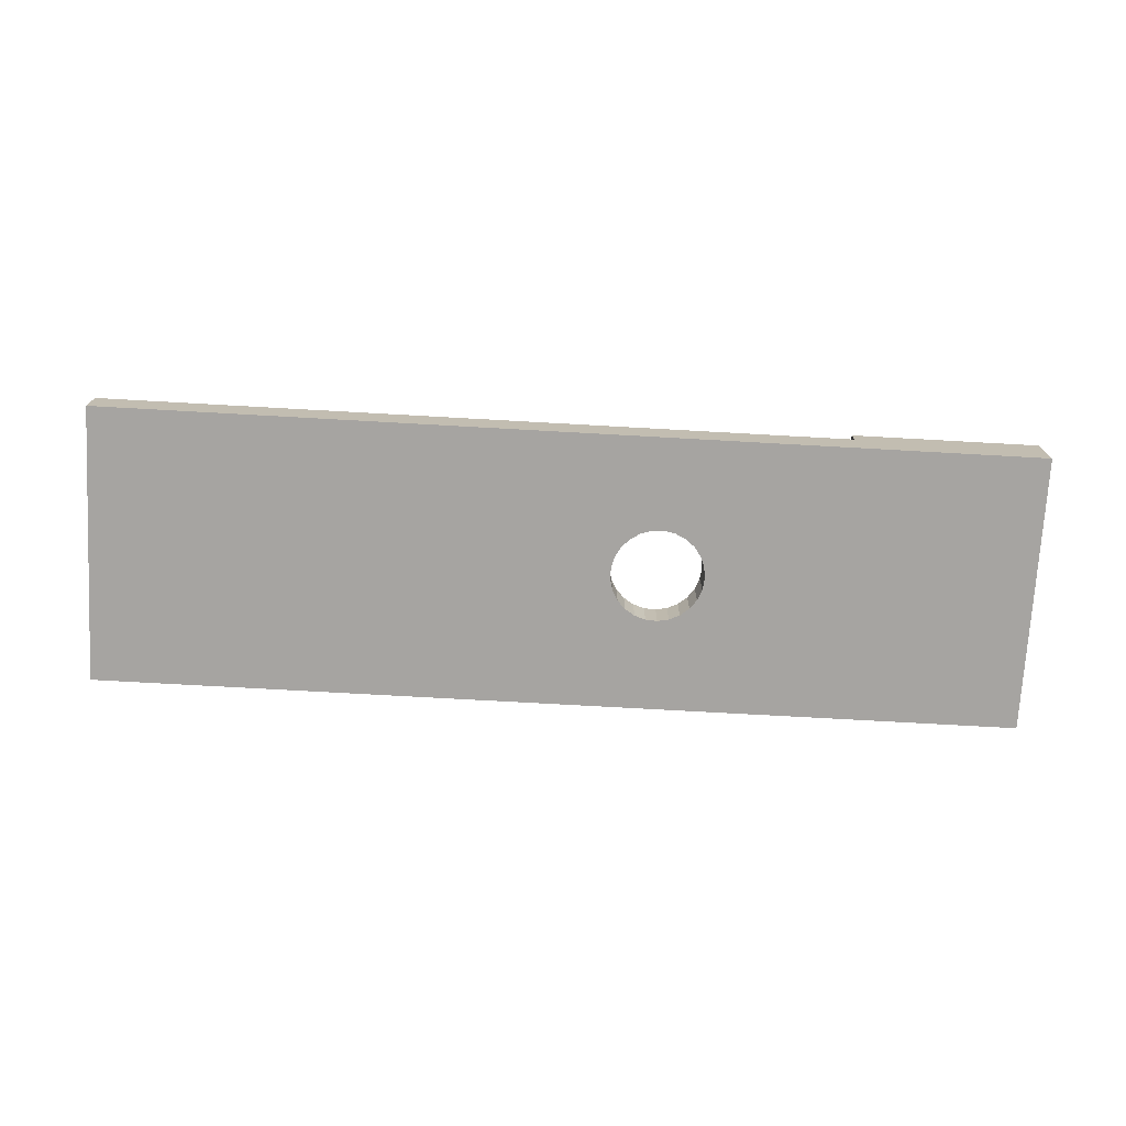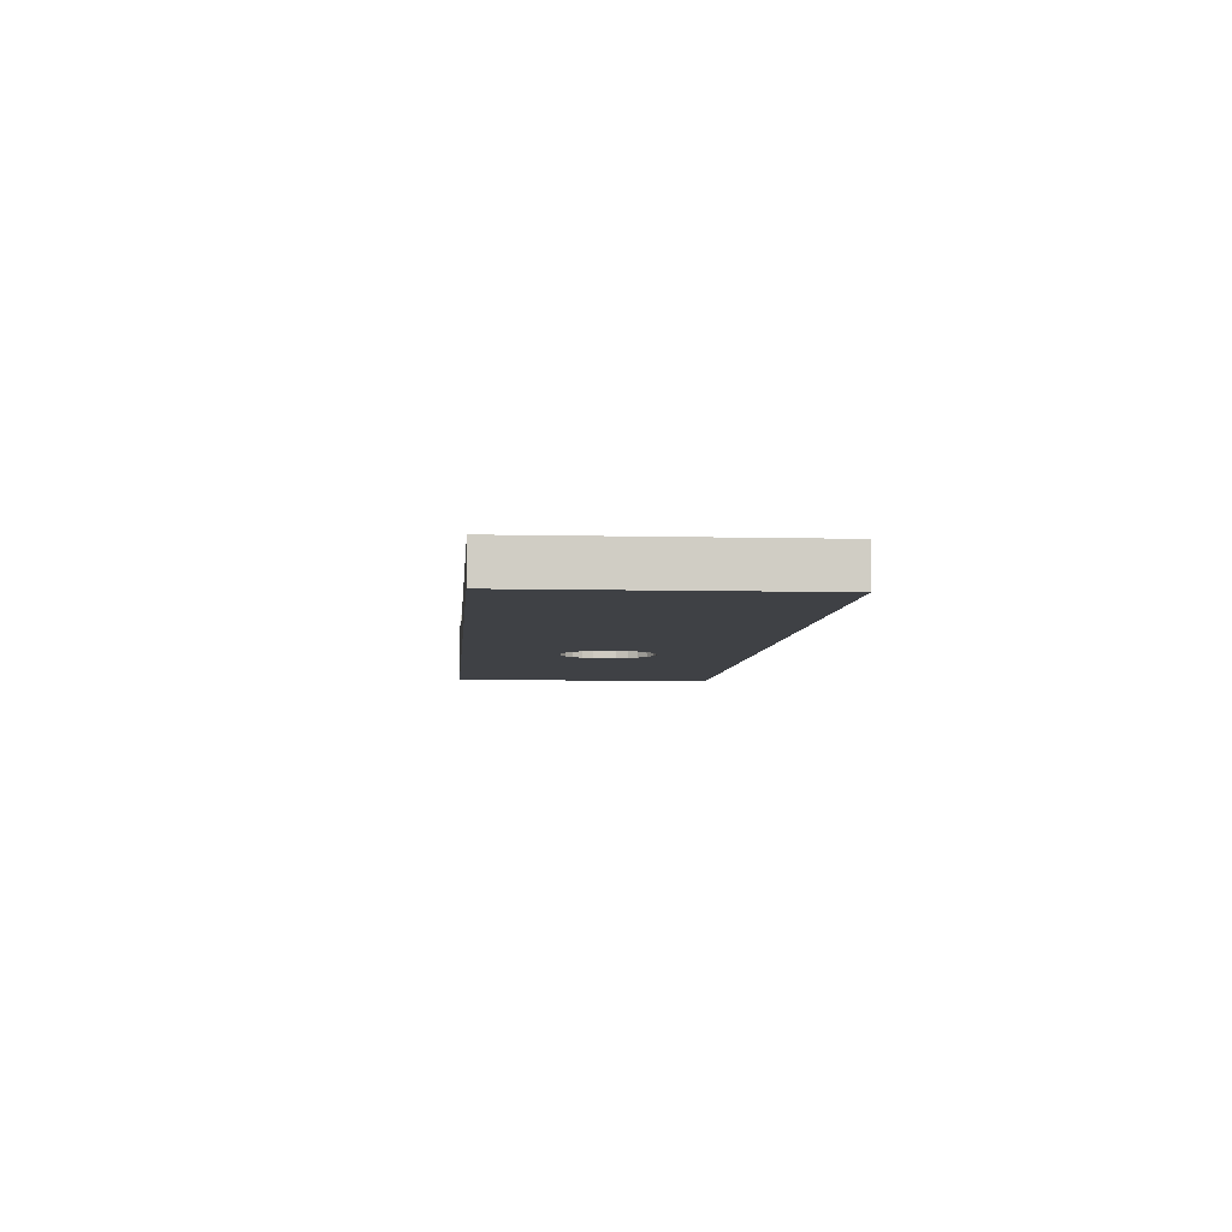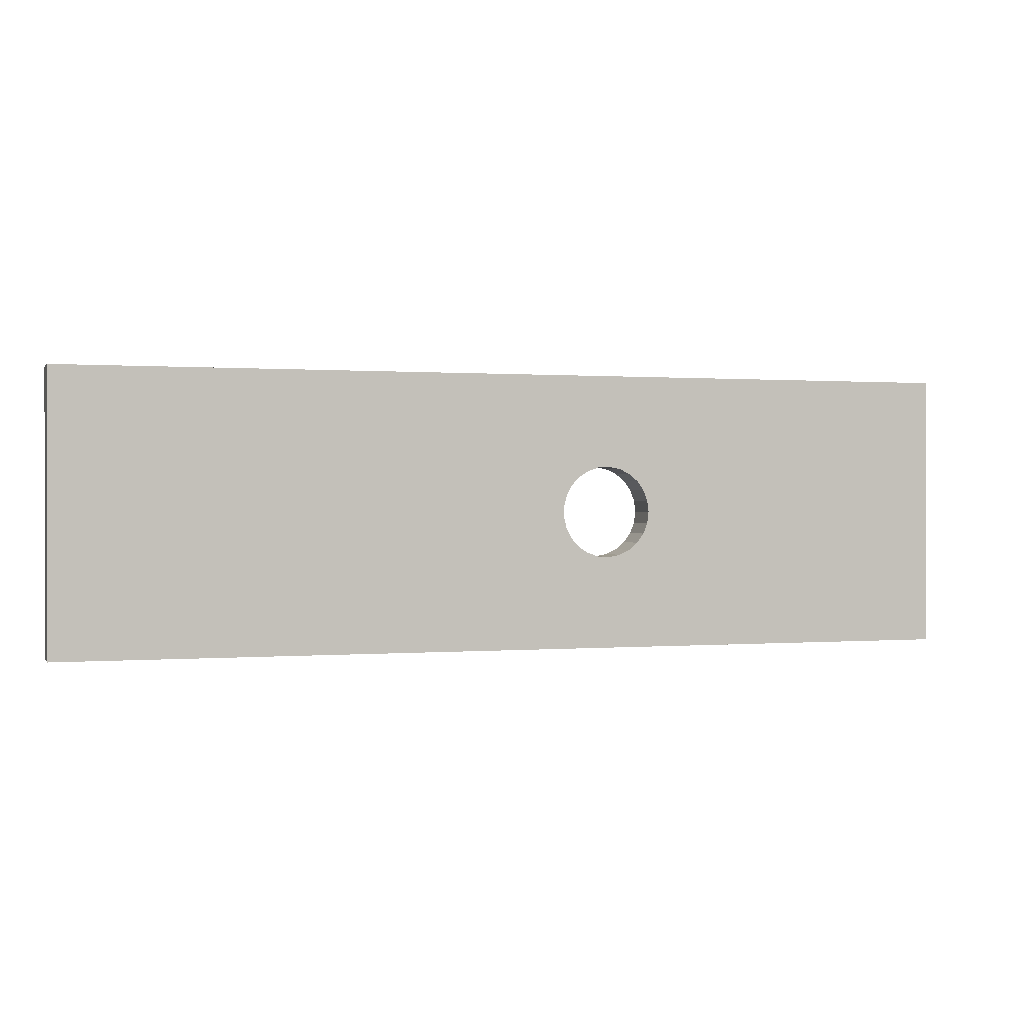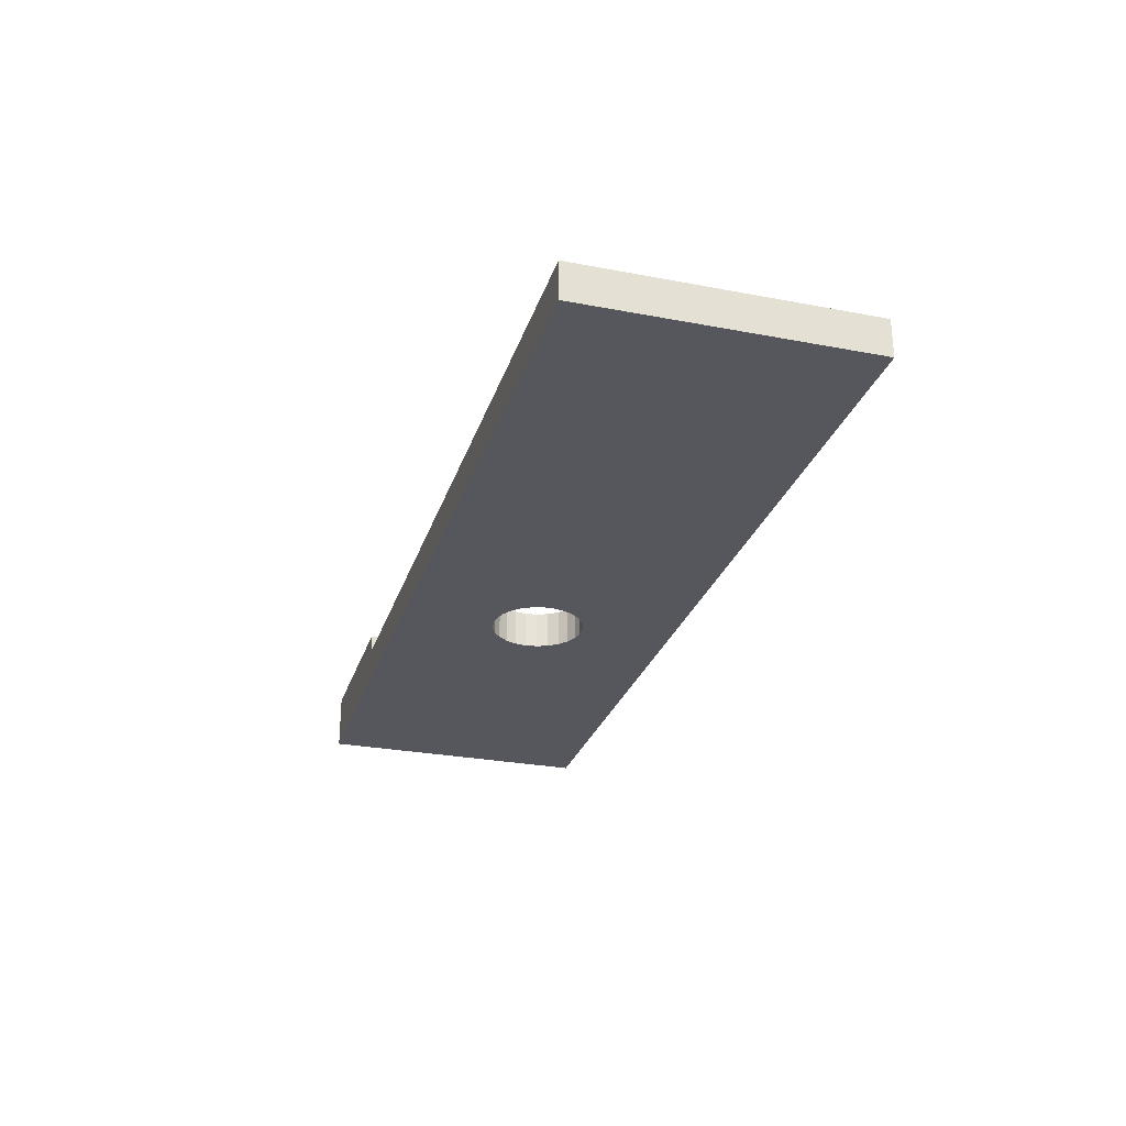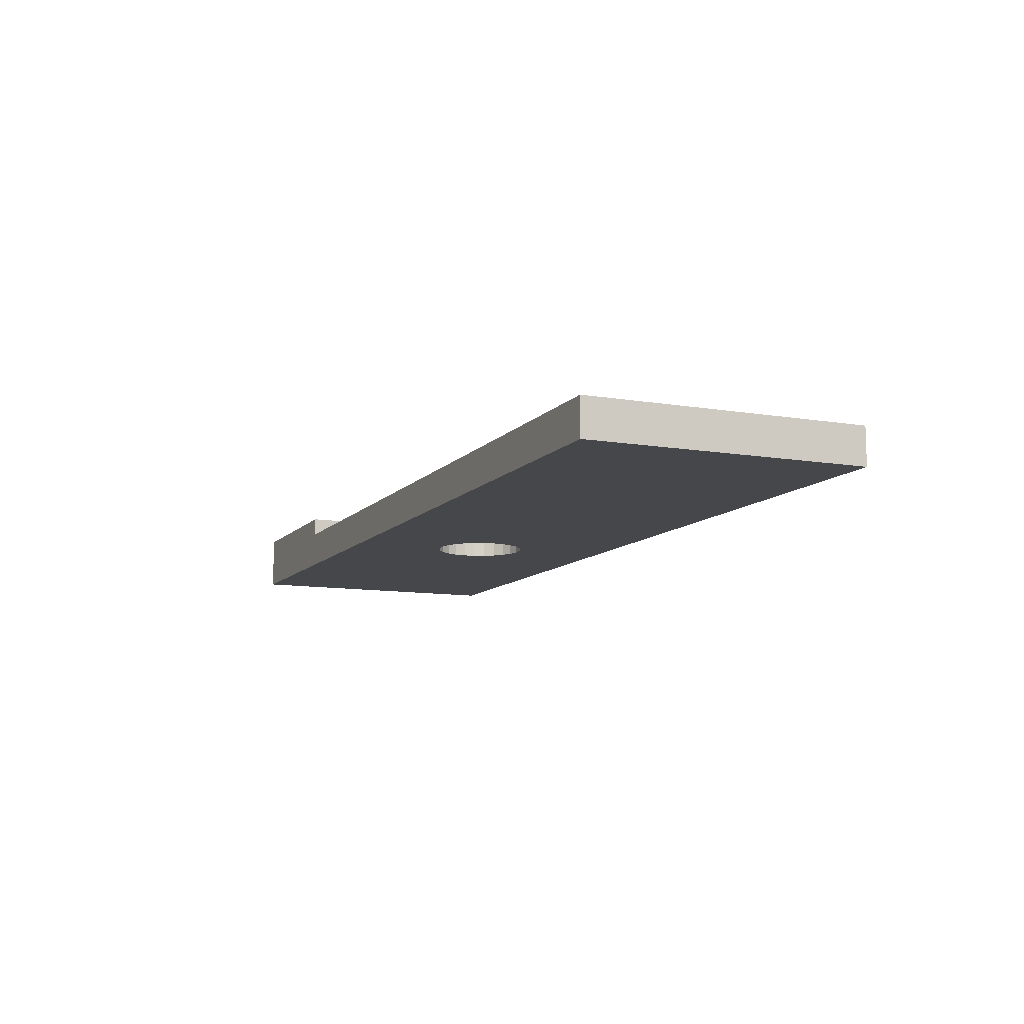
<metadata>
{"format":"obj","ext":"obj","renderer":"f3d","projection":"perspective","resolution":1024,"background":"white","views":[{"elev":-73.5,"azim":176.8,"up":"+Z"},{"elev":-5.6,"azim":85.4,"up":"+Z"},{"elev":0.4,"azim":162.2,"up":"+Y"},{"elev":-27.6,"azim":73.7,"up":"+Z"},{"elev":-10.4,"azim":66.7,"up":"+Z"}]}
</metadata>
<code>
v -2.87 7.5 2
v 7.333 3.688 0
v 25 -3.656 2
v -23.05 -1.838 3
v 25 0.9566 1.049
v -15 -5.825 2.522
v 12.26 1.86 0
v 13.41 -7.5 0
v 9.833 0.7525 0
v -20.19 -1.648 3
v -21.12 7.5 3
v -7.421 0.6217 0
v -10.73 -5.339 2
v -13.03 -1.453 2
v -7.191 1.204 0
v -9.76 1.914 2
v -18.02 -7.5 3
v -6.822 1.711 0
v -10.44 5.034 2
v -8.315 3.205 2
v -6.34 2.111 0
v -5.773 2.378 0
v -16.29 -7.5 0
v -5.157 2.495 0
v -23.35 1.606 3
v -4.532 2.456 0
v -18.85 -4.529 3
v -3.406 1.926 0
v 16.39 -0.9673 2
v -2.977 1.469 0
v 14.71 7.5 0
v -2.676 0.9203 0
v 3.668 -7.5 2
v -2.52 0.3133 0
v 13.18 -0.8929 2
v 5.062 7.5 2
v -25 1.256 3
v 13.95 -0.3774 0
v -9.417 -3.354 2
v 18.83 -5.481 0
v -15 -3.719 3
v -1.823 4.58 0
v -2.977 1.469 2
v -25 -4.461 3
v -22.25 7.5 0
v 20.77 7.5 2
v -9.444 -7.5 0
v 11.24 -4.805 0
v -6.822 1.711 2
v -19.27 7.5 1.366
v 10.43 -5.555 2
v 14.04 1.952 2
v 19.09 -3.582 2
v 16.92 1.981 2
v 16.14 -4.182 2
v -5.773 -2.378 2
v 8.883 -2.132 0
v 11.73 -7.5 2
v 25 2.373 0
v -6.34 -2.111 2
v -12.09 -7.5 2
v -19.46 -7.5 0
v -8.702 -3.263 0
v -9.581 -5.377 0
v -1.099 -4.325 2
v -8.648 -7.5 2
v 8.6 -4.103 2
v -18.02 -4.684 0
v -22.14 -4.712 3
v -15 7.5 3
v -9.723 7.5 0
v 4.983 2.516 2
v 22.54 -1.531 0
v -7.191 -1.204 2
v 23.14 -4.424 0
v -7.421 -0.6217 2
v -7.5 0 0
v 2.764 -2.439 0
v -14.67 4.133 0
v -15 3.062 2
v 18.99 -7.5 2
v -25 -0.4204 0
v 25 -0.2899 0
v 25 -1.613 1.008
v -25 5.481 1.436
v -3.936 2.262 0
v -2.52 -0.3133 0
v 25 -7.5 0
v -25 -7.5 0
v -7.421 -0.6217 0
v -7.191 -1.204 0
v -6.822 -1.711 0
v -6.34 -2.111 0
v -5.773 -2.378 0
v -5.157 -2.495 0
v -4.532 -2.456 0
v -3.936 -2.262 0
v -15 7.5 2
v -3.406 -1.926 0
v -15 -7.5 2
v -2.977 -1.469 0
v -2.676 -0.9203 0
v 0.03629 -0.9097 0
v -6.822 -1.711 2
v -5.157 -2.495 2
v -4.532 -2.456 2
v -1.562 -7.5 0
v 11.19 7.5 0
v -13.14 7.5 0
v -3.936 -2.262 2
v 1.249 7.5 2
v 7.551 -7.5 2
v -7.519 7.5 2
v -3.406 -1.926 2
v -23.3 -5.287 0
v -2.977 -1.469 2
v 15.34 4.836 2
v -2.676 -0.9203 2
v -22.68 0.42 0
v -2.52 -0.3133 2
v -2.52 0.3133 2
v -18.35 1.335 3
v -2.676 0.9203 2
v -13.37 0.6358 0
v -7.191 1.204 2
v 22.74 4.74 0
v -11.48 -2.922 0
v -18.94 7.5 0
v -7.421 0.6217 2
v -17.62 -1.955 0
v -7.5 0 2
v -19.05 4.566 3
v 18.47 2.014 0
v 19.22 -0.5965 2
v -11.62 7.5 2
v 5.957 -7.5 0
v 25 -7.5 2
v -6.743 4.207 0
v 16.47 5.133 0
v -25 7.5 0
v -4.351 -5.256 0
v 16.85 7.5 2
v 25 7.5 0
v 9.062 7.5 2
v -5.642 7.5 0
v 25 7.5 2
v 21.44 7.5 0
v 15.18 -7.5 2
v -25 7.5 3
v 0.8655 -4.646 0
v -25 -7.5 3
v -7.104 -5.125 0
v -15 -7.5 3
v -25 -3.664 0
v -1.13 7.5 0
v 22.17 1.5 0
v 1.355 1.55 2
v 8.55 3.827 2
v 1.96 -4.561 2
v -22.56 5.261 3
v 10.04 -0.7987 2
v -17.34 -1.611 3
v -25 -1.635 3
v -25 3.995 3
v 13.05 7.5 2
v -21.12 -7.5 3
v -15 -0.495 2
v 10.84 1.7 2
v 25 -0.2871 2
v -15 0.6927 3
v -3.936 2.262 2
v -16.16 7.5 0
v -0.8703 2.645 0
v -17.68 3.908 0
v -4.532 2.456 2
v -14.82 -3.443 0
v -9.144 3.109 0
v -16.54 0.798 0
v -5.157 2.495 2
v -20.92 -4.561 0
v 25 5.095 0
v 5.822 -1.61 0
v -5.773 2.378 2
v 20.55 -7.5 0
v -6.715 4.547 2
v -15 -4.75 2
v -6.34 2.111 2
v 19.85 2.313 2
v 13.33 4.722 0
v -10.57 -0.3505 2
v -20.41 2.291 0
v 2.99 7.5 0
v 11.44 -1.851 0
v -4.457 -7.5 2
v -12.78 -7.5 0
v 22.12 -1.972 2
v 10.08 -7.5 0
v 16.68 -0.9572 0
v 3.054 -0.0739 0
v 7.281 0.6034 0
v 17.92 7.5 0
v -5.846 -7.5 0
v 22.34 1.103 2
v 15.4 1.732 0
v -21.05 1.672 3
v 3.494 -0.8277 2
v 21.87 -4.9 2
v 4.819 -4.25 2
v -6.893 -5.151 2
v -1.876 -4.349 0
v 7.317 0.8233 2
v 0.2582 4.992 2
v -20.4 -2.215 0
v -0.3583 -7.5 2
v 20.58 -3.485 0
v 1.93 2.316 0
v 9.926 4.914 0
v -23.13 -2.777 0
v -19.52 -0.04292 0
v 22.11 4.103 2
v 16.63 -7.5 0
v 13.29 -4.742 2
v -10.66 1.4 0
v 4.732 2.061 0
v 25 -5.546 0.9946
v 6.773 -1.856 2
v -25 2.971 0
v 25 -3.504 0
v -3.483 -5.16 2
v -17.61 7.5 3
v -3.406 1.926 2
v -12.43 1.642 2
v -2.26 4.629 2
v 7.685 -4.793 0
v -22.4 -7.5 0
v -11.89 -3.164 2
v 11.76 4.693 2
v 17.67 -3.075 0
v 25 3.477 2
v 15.74 -5.02 0
v -4.014 5.235 0
v -4.785 5.404 2
v 3.552 5.067 2
v 4.348 -4.747 0
v -8.531 5.567 0
v -15 4.163 3
v 1.061 5.077 0
v -22.66 3.79 0
v 19.73 -0.734 0
v 19.47 4.874 0
v 14.29 -2.854 0
v 4.355 4.888 0
v 7.109 7.5 0
v -15 5.663 2
v -11.6 4.769 0
v 0.06008 -2.666 2
v -1.016 2.74 2
v 6.394 5.306 2
v 22.12 -7.5 2
v -20.35 5.099 0
v 22.16 -6.068 0
v 19.06 5.095 2
v 2.18 -7.5 0
v 11.2 -3.097 2
f 181 239 59
f 156 73 249
f 137 225 3
f 260 191 248
f 35 264 222
f 142 262 46
f 158 72 211
f 144 258 158
f 233 231 257
f 232 167 14
f 130 178 176
f 79 174 172
f 48 197 234
f 234 182 57
f 1 212 111
f 108 31 189
f 205 160 25
f 11 149 160
f 164 160 149
f 258 72 158
f 237 158 168
f 136 244 234
f 142 46 201
f 165 144 237
f 202 152 141
f 159 65 214
f 33 159 214
f 109 79 172
f 30 28 173
f 224 216 252
f 126 59 156
f 146 46 220
f 40 238 215
f 227 248 119
f 70 230 246
f 192 247 155
f 83 228 73
f 252 253 2
f 261 75 88
f 137 259 88
f 217 2 253
f 40 215 261
f 111 243 36
f 253 252 192
f 132 122 246
f 79 255 124
f 136 263 244
f 91 63 90
f 126 156 250
f 141 96 210
f 213 219 130
f 88 225 137
f 28 42 173
f 231 233 171
f 240 238 40
f 156 83 73
f 5 59 239
f 52 168 35
f 111 36 192
f 44 163 154
f 122 205 10
f 72 258 243
f 151 166 69
f 13 39 236
f 143 126 147
f 184 88 259
f 75 261 215
f 3 207 137
f 176 127 195
f 241 24 138
f 147 250 201
f 247 173 42
f 233 1 242
f 37 25 164
f 72 157 206
f 4 25 163
f 77 90 223
f 260 248 45
f 120 118 256
f 64 63 152
f 128 50 172
f 44 4 163
f 250 133 139
f 36 243 258
f 104 74 39
f 20 185 19
f 20 19 16
f 74 190 39
f 213 119 219
f 13 186 61
f 190 131 16
f 8 48 240
f 238 249 215
f 49 187 20
f 261 184 40
f 16 232 190
f 204 133 198
f 159 33 208
f 194 214 229
f 114 229 65
f 174 178 191
f 206 157 256
f 119 213 218
f 202 66 47
f 60 39 56
f 112 208 33
f 42 86 241
f 161 168 211
f 81 259 207
f 132 205 122
f 92 93 63
f 194 107 214
f 19 135 254
f 31 201 139
f 41 167 170
f 31 142 201
f 146 239 181
f 195 64 47
f 59 126 181
f 127 90 63
f 189 139 204
f 57 182 200
f 67 51 264
f 249 133 156
f 252 216 247
f 249 238 198
f 38 251 193
f 178 174 79
f 29 35 55
f 101 103 210
f 3 169 196
f 193 57 9
f 169 203 196
f 248 191 119
f 199 103 216
f 136 33 263
f 150 244 263
f 214 65 229
f 26 24 241
f 102 87 103
f 253 192 36
f 96 141 95
f 136 234 197
f 197 112 136
f 38 7 204
f 108 189 217
f 199 182 78
f 58 8 148
f 12 77 223
f 227 140 248
f 63 64 127
f 73 75 215
f 180 218 213
f 98 254 135
f 12 223 15
f 109 172 98
f 153 41 17
f 251 198 238
f 17 27 166
f 168 52 237
f 76 190 74
f 246 170 80
f 142 117 262
f 142 31 165
f 263 107 150
f 37 164 227
f 25 4 205
f 144 36 258
f 68 130 176
f 72 243 157
f 83 5 84
f 22 138 24
f 188 262 54
f 71 113 145
f 29 134 54
f 235 89 115
f 82 37 227
f 61 47 66
f 145 155 241
f 21 22 187
f 221 148 8
f 110 106 229
f 128 172 174
f 245 145 138
f 175 242 179
f 14 190 232
f 75 73 228
f 213 130 68
f 127 176 124
f 249 198 133
f 236 190 14
f 107 194 202
f 198 38 204
f 87 34 103
f 193 48 57
f 18 49 15
f 212 157 243
f 178 124 176
f 148 81 55
f 28 86 42
f 219 191 178
f 91 92 63
f 232 19 80
f 120 256 121
f 245 255 71
f 237 117 165
f 9 200 2
f 195 127 64
f 102 103 101
f 150 210 103
f 8 58 197
f 253 108 217
f 59 5 83
f 23 176 195
f 208 206 159
f 88 184 261
f 104 92 74
f 211 206 226
f 203 220 188
f 98 70 254
f 89 235 151
f 88 228 225
f 206 211 72
f 60 93 104
f 65 256 116
f 92 104 93
f 57 200 9
f 245 177 255
f 64 152 47
f 6 186 41
f 69 166 27
f 227 85 140
f 58 222 51
f 105 106 95
f 209 229 105
f 180 68 62
f 90 127 223
f 101 116 102
f 102 118 87
f 38 193 7
f 115 154 218
f 53 29 55
f 85 227 164
f 153 100 6
f 56 105 94
f 222 55 35
f 140 45 248
f 33 214 263
f 87 120 34
f 18 177 138
f 114 99 110
f 37 163 25
f 168 161 35
f 78 182 244
f 238 240 251
f 215 249 73
f 114 116 99
f 123 32 121
f 43 30 123
f 39 13 209
f 157 212 257
f 117 237 52
f 210 150 107
f 250 147 126
f 93 60 94
f 205 132 160
f 155 111 192
f 146 220 239
f 185 179 242
f 233 257 212
f 18 21 49
f 151 44 89
f 200 182 224
f 184 81 221
f 129 12 125
f 96 95 106
f 109 71 255
f 235 62 166
f 35 29 52
f 80 170 167
f 96 106 97
f 183 185 187
f 108 253 144
f 232 16 19
f 106 105 229
f 125 16 129
f 231 28 43
f 119 218 82
f 120 87 118
f 35 161 264
f 177 15 223
f 80 254 246
f 110 97 106
f 170 162 41
f 175 26 171
f 70 246 254
f 174 260 128
f 223 124 255
f 71 145 245
f 116 114 65
f 20 187 185
f 230 50 11
f 179 183 24
f 179 24 175
f 243 111 212
f 111 155 1
f 28 231 86
f 210 107 141
f 134 196 203
f 135 113 71
f 149 140 85
f 125 15 49
f 154 82 218
f 46 146 147
f 183 179 185
f 123 121 257
f 115 180 235
f 91 74 92
f 15 125 12
f 108 165 31
f 18 15 177
f 151 69 44
f 125 20 16
f 82 154 163
f 98 135 109
f 139 201 250
f 117 52 54
f 10 205 4
f 133 250 156
f 49 20 125
f 21 18 138
f 9 7 193
f 252 247 192
f 110 229 114
f 27 162 10
f 112 58 51
f 135 19 113
f 164 149 85
f 22 21 138
f 13 66 209
f 11 132 230
f 14 186 236
f 194 229 209
f 228 83 84
f 242 113 185
f 77 12 131
f 78 150 103
f 32 123 30
f 194 209 66
f 60 104 39
f 79 109 255
f 99 101 210
f 36 144 253
f 56 94 60
f 171 233 175
f 51 222 264
f 40 221 240
f 23 195 100
f 183 187 22
f 148 221 81
f 228 88 75
f 26 175 24
f 50 230 172
f 225 228 3
f 221 40 184
f 213 68 180
f 129 131 12
f 129 16 131
f 211 168 158
f 212 1 233
f 147 201 46
f 203 188 134
f 113 19 185
f 131 76 77
f 202 141 107
f 90 77 76
f 239 169 5
f 199 224 182
f 93 94 152
f 62 23 17
f 133 204 139
f 95 94 105
f 89 44 154
f 118 102 116
f 209 56 39
f 178 79 124
f 252 2 224
f 223 255 177
f 118 116 256
f 22 24 183
f 4 44 69
f 171 86 231
f 97 99 210
f 153 17 100
f 30 43 28
f 70 98 230
f 76 74 90
f 166 151 235
f 66 13 61
f 13 236 186
f 234 244 182
f 158 237 144
f 187 49 21
f 7 189 204
f 33 136 112
f 45 50 128
f 123 257 43
f 167 41 186
f 220 262 188
f 121 34 120
f 142 165 117
f 101 99 116
f 27 17 41
f 34 121 32
f 251 240 48
f 262 220 46
f 45 128 260
f 105 56 209
f 202 47 152
f 91 90 74
f 32 30 173
f 218 180 115
f 226 67 161
f 143 147 146
f 86 171 26
f 107 263 214
f 84 3 228
f 124 223 127
f 71 109 135
f 112 67 208
f 216 173 247
f 122 10 162
f 170 246 122
f 97 210 96
f 157 121 256
f 23 62 68
f 167 232 80
f 8 240 221
f 157 257 121
f 43 257 231
f 152 63 93
f 17 166 62
f 32 173 103
f 61 100 195
f 145 1 155
f 53 207 196
f 42 241 155
f 17 23 100
f 100 61 186
f 181 126 143
f 251 38 198
f 169 84 5
f 48 193 251
f 1 145 113
f 58 148 222
f 196 207 3
f 97 110 99
f 57 48 234
f 112 197 58
f 54 134 188
f 53 55 81
f 82 227 119
f 186 6 100
f 155 247 42
f 207 53 81
f 29 53 134
f 163 37 82
f 143 146 181
f 264 161 67
f 149 11 45
f 23 68 176
f 3 84 169
f 62 235 180
f 113 242 1
f 245 138 177
f 191 219 119
f 195 47 61
f 241 138 145
f 219 178 130
f 54 52 29
f 66 202 194
f 164 25 160
f 161 211 226
f 83 156 59
f 200 224 2
f 117 54 262
f 27 10 69
f 169 239 203
f 199 216 224
f 208 226 206
f 95 141 94
f 159 256 65
f 131 190 76
f 139 189 31
f 34 32 103
f 196 134 53
f 162 27 41
f 154 115 89
f 140 149 45
f 191 260 174
f 50 45 11
f 69 10 4
f 132 246 230
f 222 148 55
f 236 39 190
f 220 203 239
f 254 80 19
f 11 160 132
f 242 175 233
f 256 159 206
f 26 241 86
f 226 208 67
f 7 9 217
f 186 14 167
f 141 152 94
f 2 217 9
f 259 81 184
f 197 48 8
f 199 78 103
f 153 6 41
f 78 244 150
f 7 217 189
f 216 103 173
f 259 137 207
f 98 172 230
f 170 122 162
f 165 108 144
f 51 67 112

</code>
